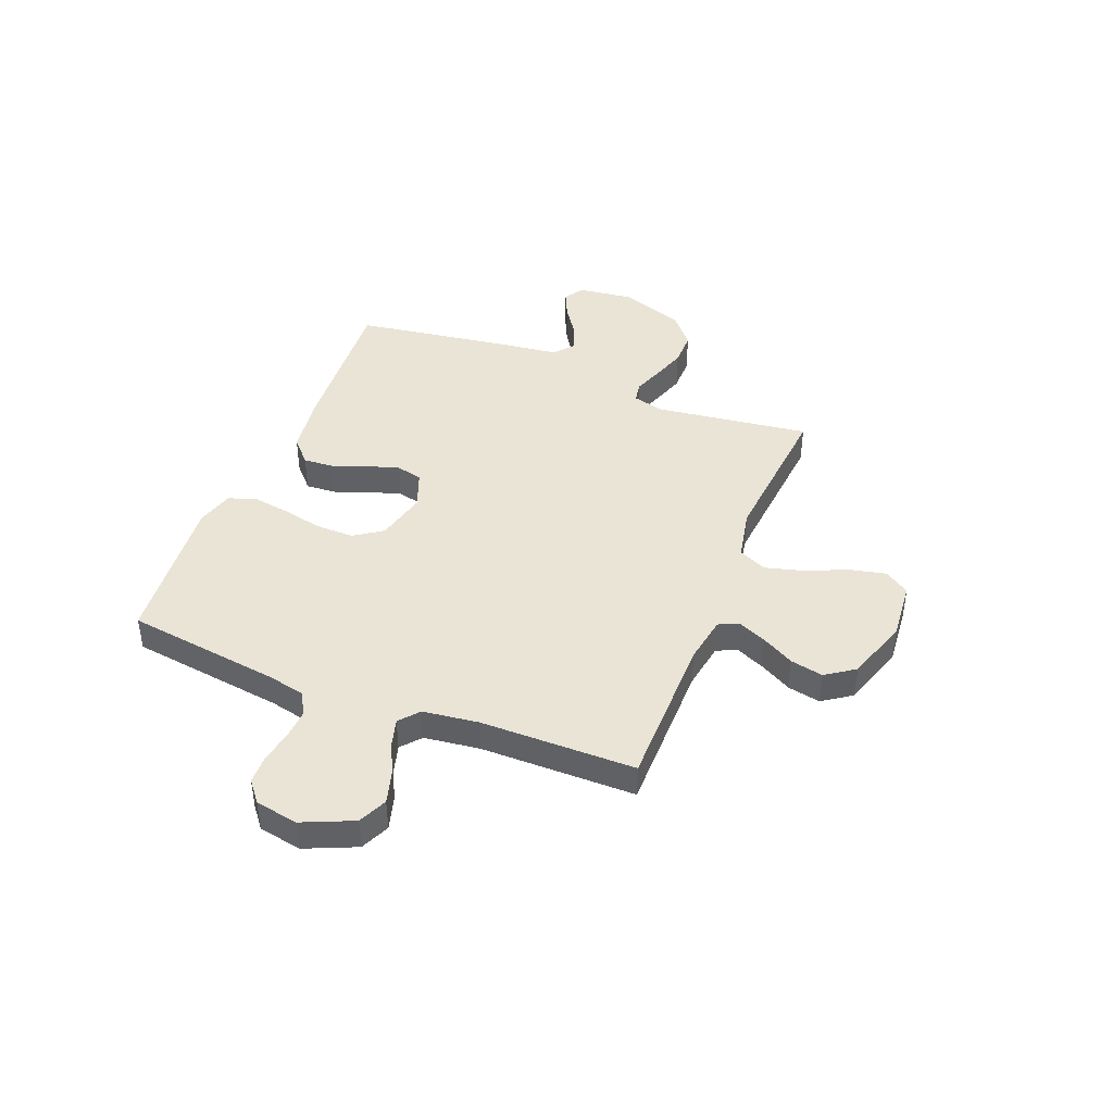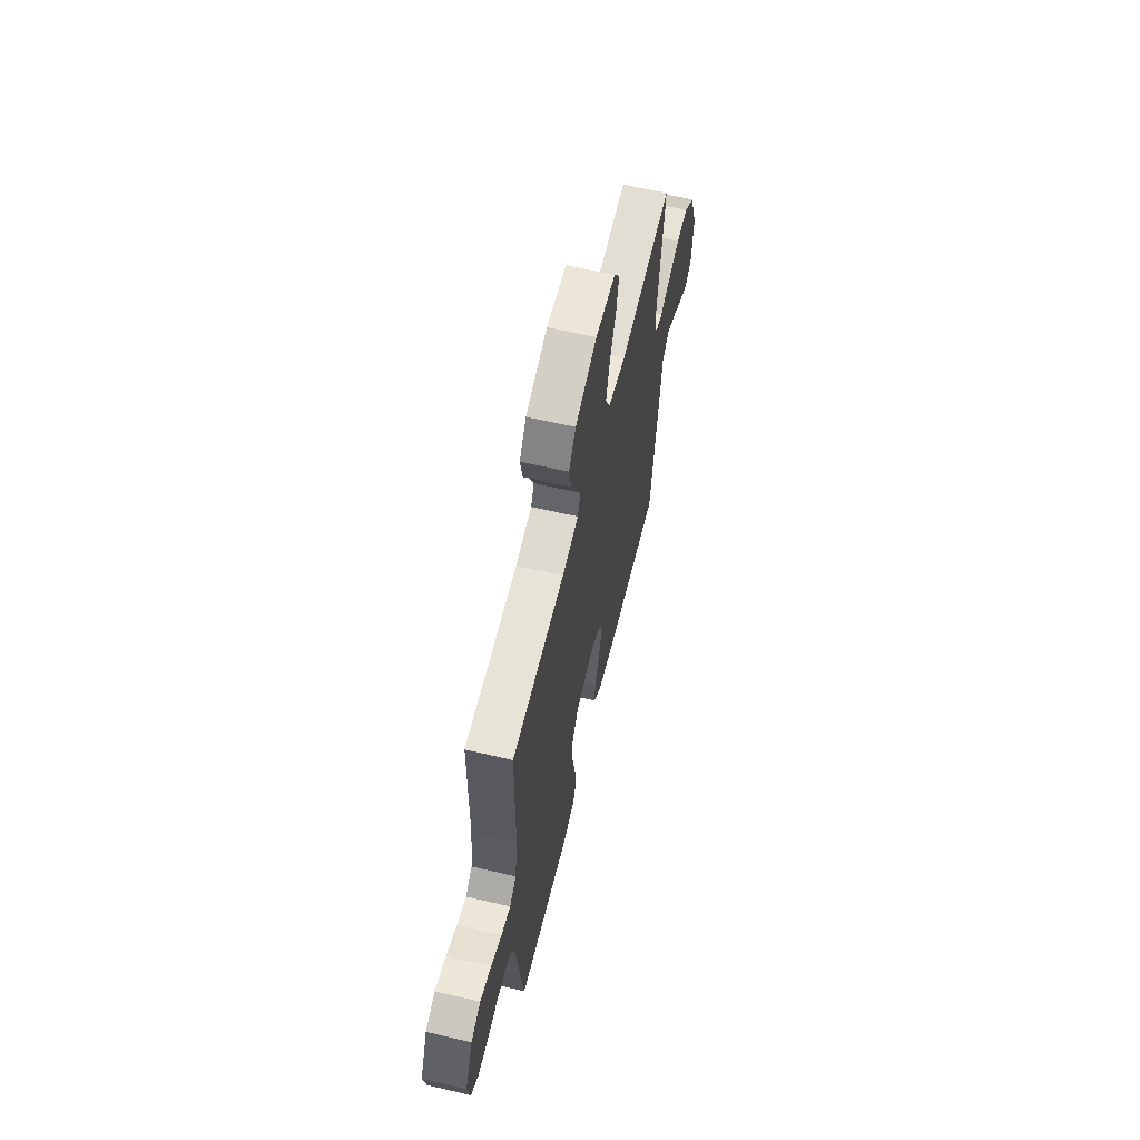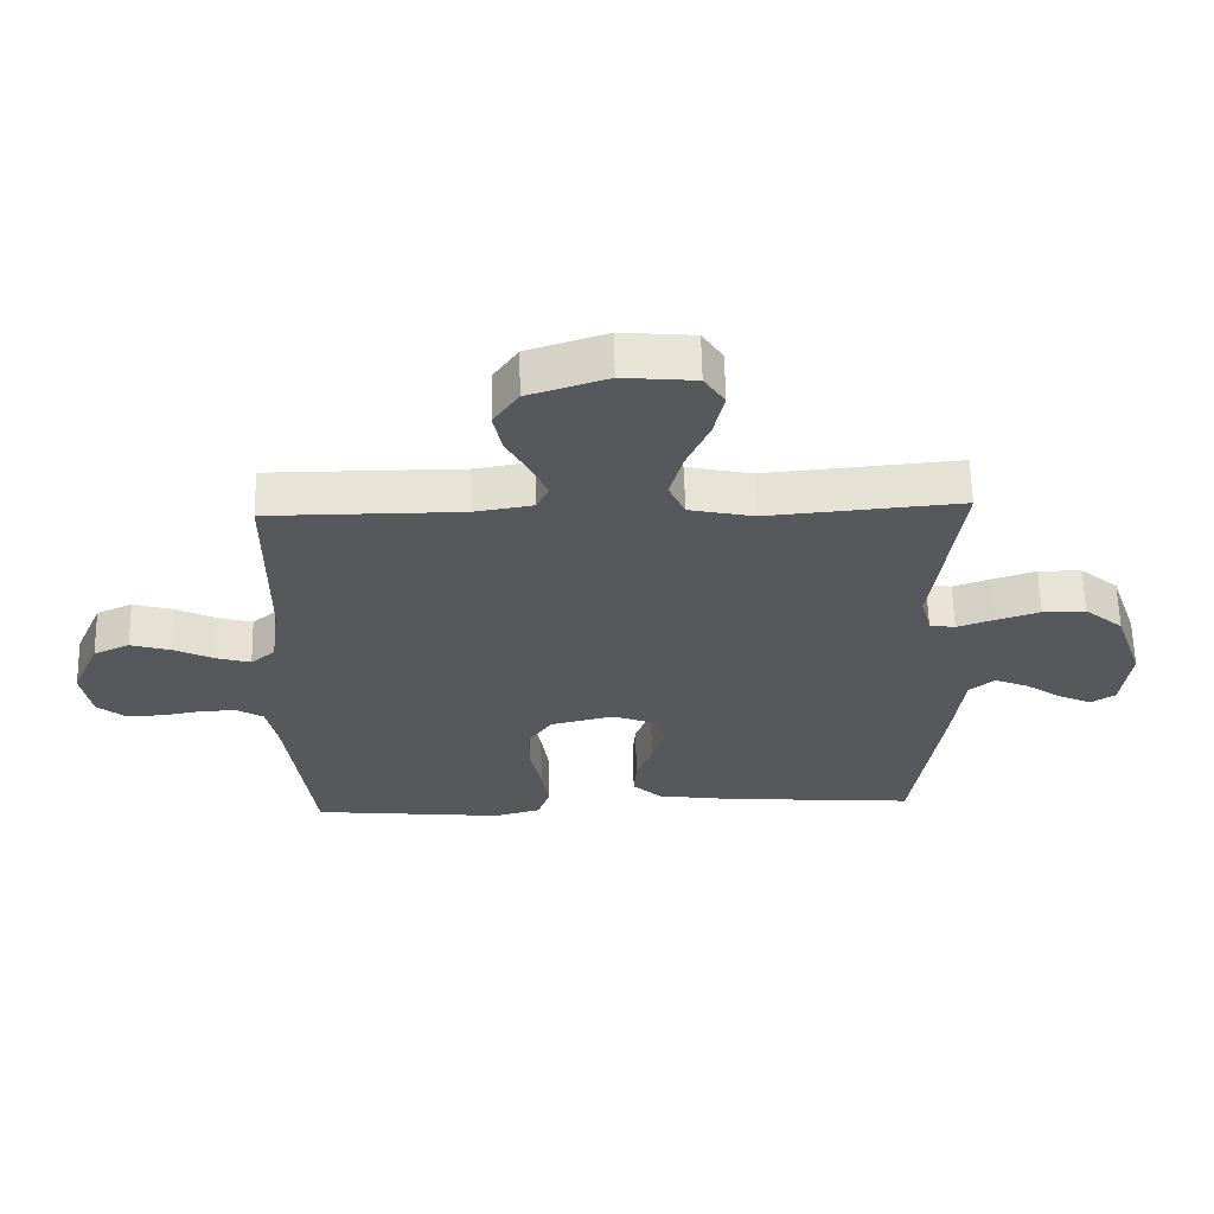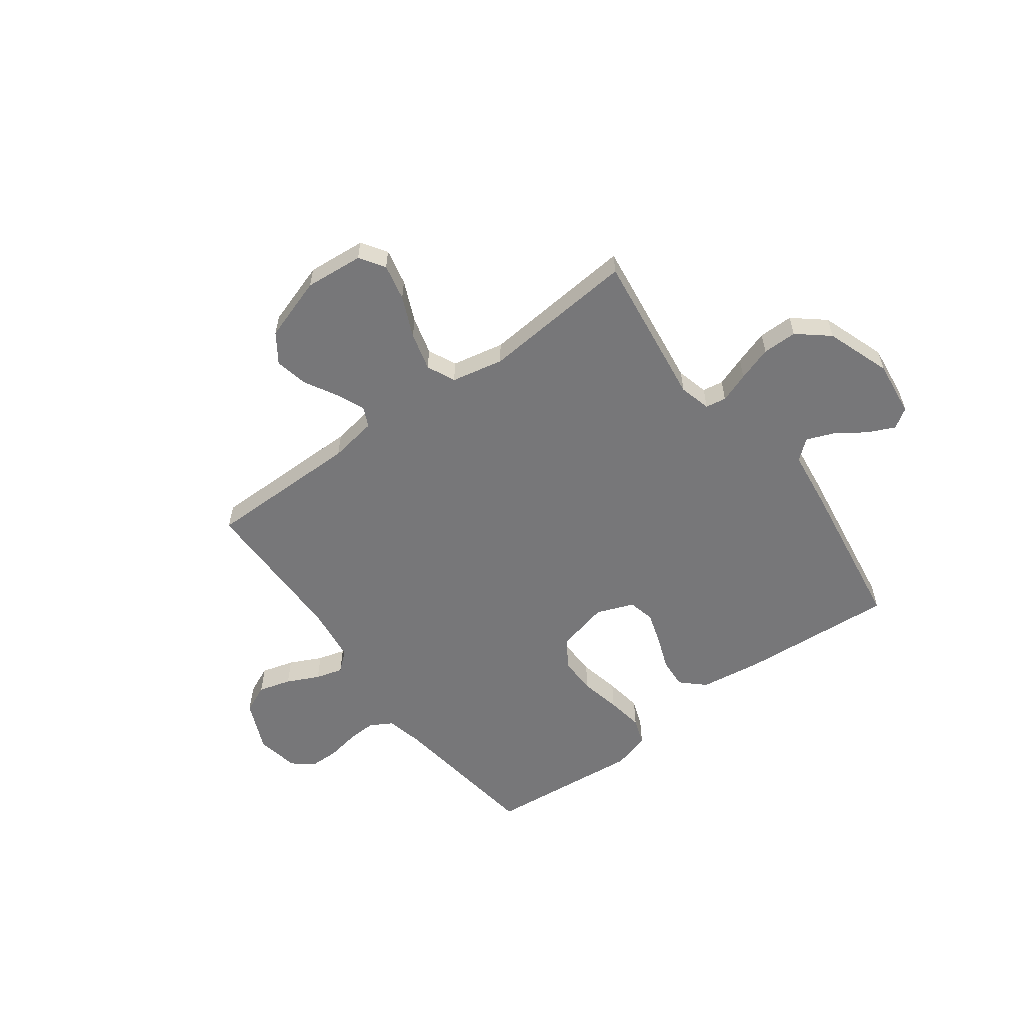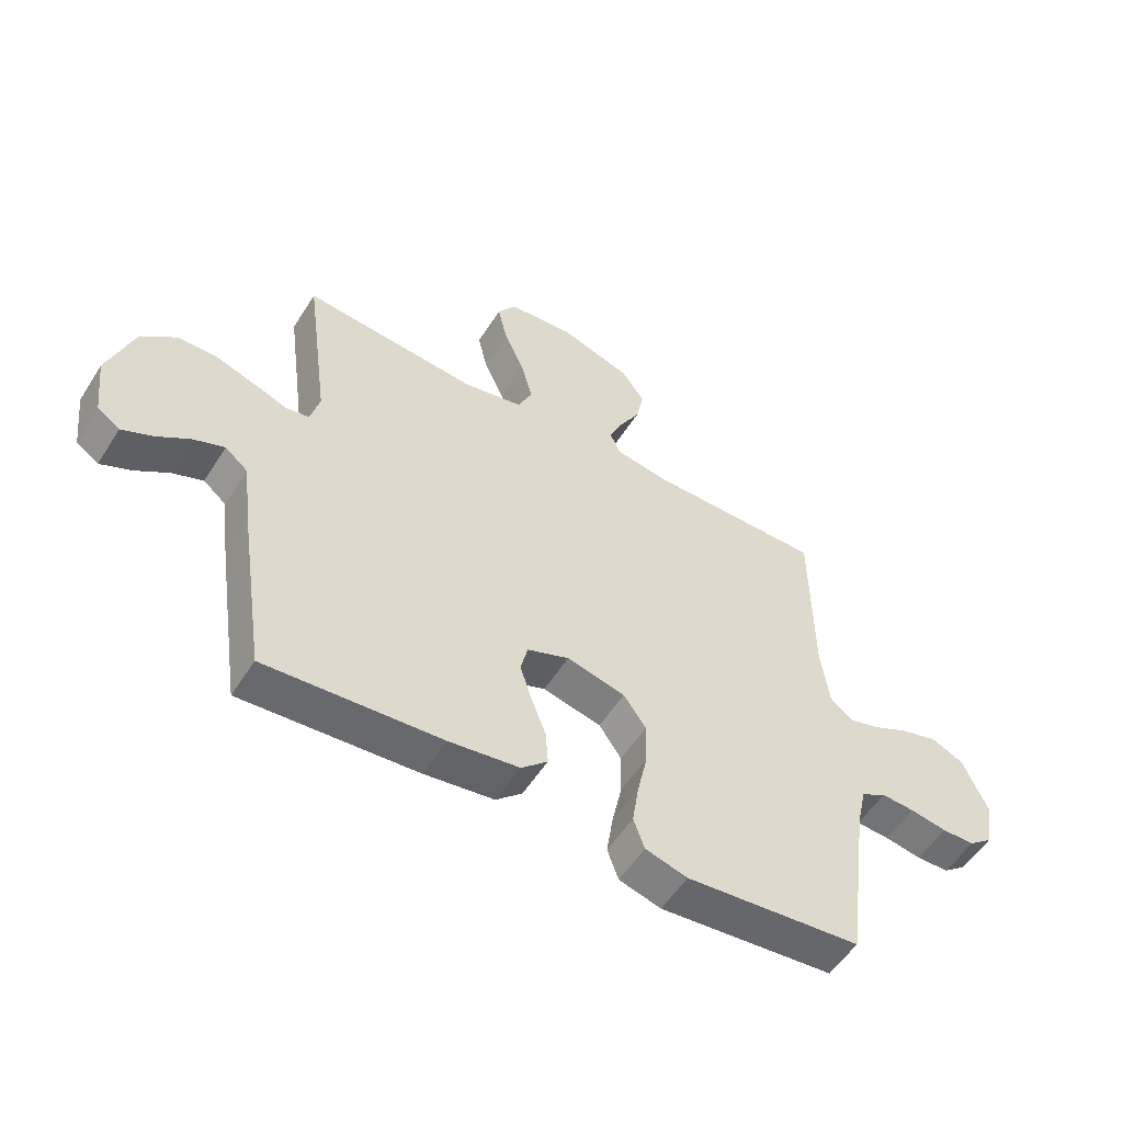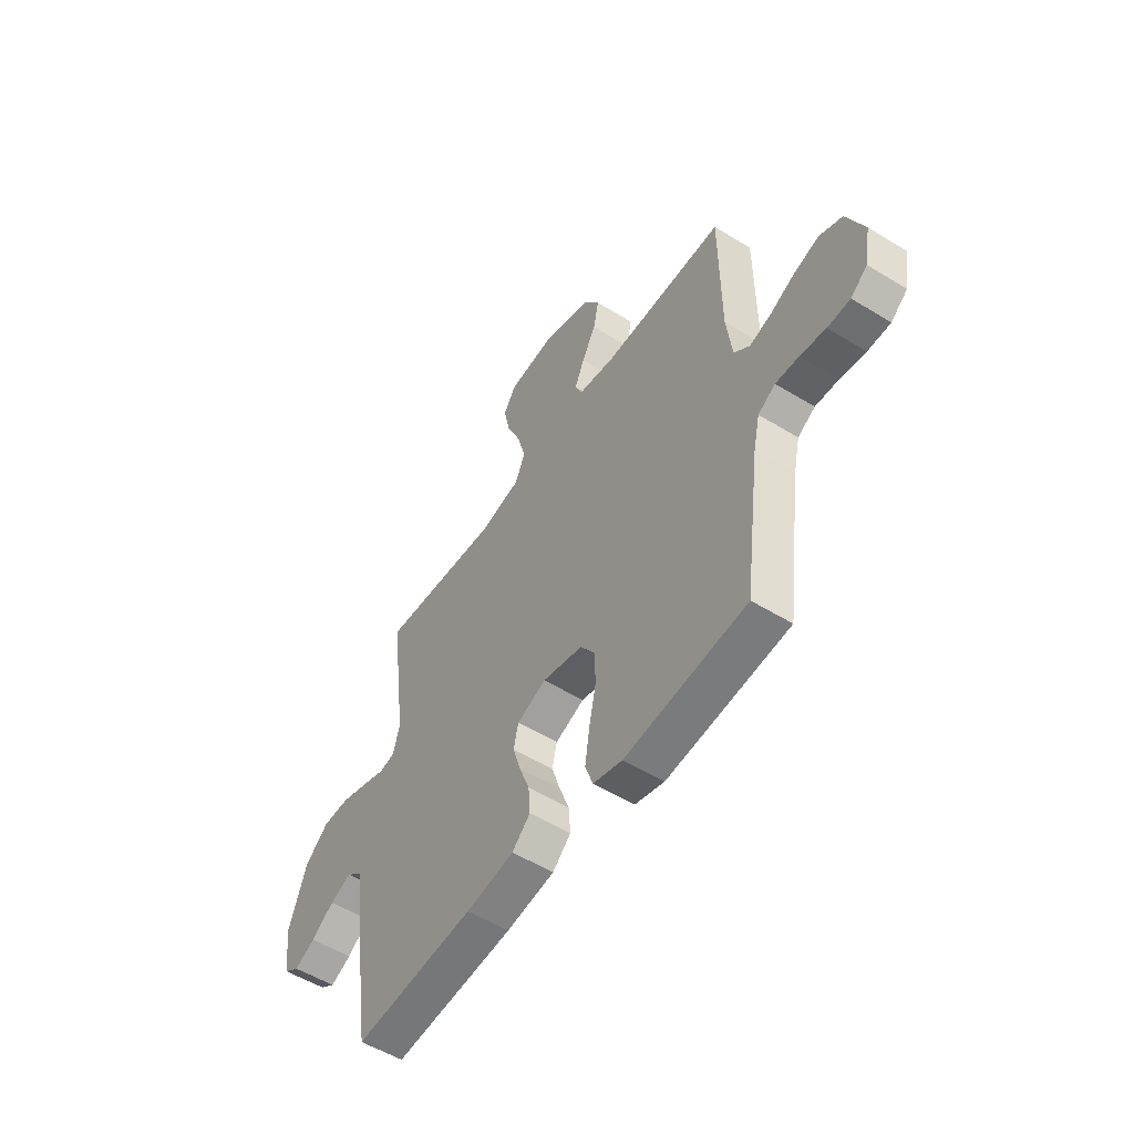
<metadata>
{"format":"obj","ext":"obj","renderer":"f3d","projection":"perspective","resolution":1024,"background":"white","views":[{"elev":42.7,"azim":-68.3,"up":"+Y"},{"elev":62.1,"azim":-76.6,"up":"+Z"},{"elev":61.5,"azim":-1.2,"up":"+Z"},{"elev":-57.2,"azim":36.5,"up":"+Y"},{"elev":-54.6,"azim":148.2,"up":"+Z"},{"elev":-53.4,"azim":-123.3,"up":"+Z"}]}
</metadata>
<code>
v -0.5 0.07 -0.5
v -0.54 0.07 -0.2
v -0.556 0.07 -0.128
v -0.599 0.07 -0.103
v -0.656 0.07 -0.106
v -0.719 0.07 -0.117
v -0.775 0.07 -0.116
v -0.816 0.07 -0.083
v -0.831 0.07 0
v -0.788 0.07 0.098
v -0.732 0.07 0.123
v -0.669 0.07 0.105
v -0.607 0.07 0.075
v -0.554 0.07 0.06
v -0.516 0.07 0.092
v -0.502 0.07 0.2
v -0.5 0.07 0.5
v -0.2 0.07 0.5
v -0.108 0.07 0.515
v -0.09 0.07 0.554
v -0.114 0.07 0.609
v -0.149 0.07 0.672
v -0.162 0.07 0.736
v -0.123 0.07 0.792
v 0 0.07 0.832
v 0.113 0.07 0.822
v 0.145 0.07 0.774
v 0.129 0.07 0.703
v 0.094 0.07 0.624
v 0.074 0.07 0.55
v 0.099 0.07 0.495
v 0.2 0.07 0.474
v 0.5 0.07 0.5
v 0.46 0.07 0.2
v 0.476 0.07 0.139
v 0.516 0.07 0.132
v 0.574 0.07 0.153
v 0.641 0.07 0.175
v 0.708 0.07 0.175
v 0.768 0.07 0.125
v 0.812 0.07 0
v 0.799 0.07 -0.108
v 0.761 0.07 -0.133
v 0.709 0.07 -0.109
v 0.652 0.07 -0.07
v 0.599 0.07 -0.049
v 0.56 0.07 -0.081
v 0.545 0.07 -0.2
v 0.5 0.07 -0.5
v 0.2 0.07 -0.478
v 0.08 0.07 -0.461
v 0.035 0.07 -0.419
v 0.039 0.07 -0.36
v 0.064 0.07 -0.294
v 0.084 0.07 -0.231
v 0.072 0.07 -0.18
v 0 0.07 -0.152
v -0.1 0.07 -0.176
v -0.138 0.07 -0.231
v -0.137 0.07 -0.305
v -0.12 0.07 -0.384
v -0.109 0.07 -0.456
v -0.128 0.07 -0.509
v -0.2 0.07 -0.529
v -0.5 0 -0.5
v -0.54 0 -0.2
v -0.556 0 -0.128
v -0.599 0 -0.103
v -0.656 0 -0.106
v -0.719 0 -0.117
v -0.775 0 -0.116
v -0.816 0 -0.083
v -0.831 0 0
v -0.788 0 0.098
v -0.732 0 0.123
v -0.669 0 0.105
v -0.607 0 0.075
v -0.554 0 0.06
v -0.516 0 0.092
v -0.502 0 0.2
v -0.5 0 0.5
v -0.2 0 0.5
v -0.108 0 0.515
v -0.09 0 0.554
v -0.114 0 0.609
v -0.149 0 0.672
v -0.162 0 0.736
v -0.123 0 0.792
v 0 0 0.832
v 0.113 0 0.822
v 0.145 0 0.774
v 0.129 0 0.703
v 0.094 0 0.624
v 0.074 0 0.55
v 0.099 0 0.495
v 0.2 0 0.474
v 0.5 0 0.5
v 0.46 0 0.2
v 0.476 0 0.139
v 0.516 0 0.132
v 0.574 0 0.153
v 0.641 0 0.175
v 0.708 0 0.175
v 0.768 0 0.125
v 0.812 0 0
v 0.799 0 -0.108
v 0.761 0 -0.133
v 0.709 0 -0.109
v 0.652 0 -0.07
v 0.599 0 -0.049
v 0.56 0 -0.081
v 0.545 0 -0.2
v 0.5 0 -0.5
v 0.2 0 -0.478
v 0.08 0 -0.461
v 0.035 0 -0.419
v 0.039 0 -0.36
v 0.064 0 -0.294
v 0.084 0 -0.231
v 0.072 0 -0.18
v 0 0 -0.152
v -0.1 0 -0.176
v -0.138 0 -0.231
v -0.137 0 -0.305
v -0.12 0 -0.384
v -0.109 0 -0.456
v -0.128 0 -0.509
v -0.2 0 -0.529
f 64 1 2
f 63 64 2
f 62 63 2
f 61 62 2
f 60 61 2
f 59 60 2 3
f 58 59 3 4
f 57 58 4
f 52 53 54
f 51 52 54
f 50 51 54
f 49 50 54
f 48 49 54
f 47 48 54
f 46 47 54 55
f 43 44 45
f 42 43 45
f 41 42 45
f 40 41 45
f 39 40 45
f 38 39 45
f 37 38 45
f 36 37 45
f 35 36 45 46
f 32 33 34
f 31 32 34 35
f 27 28 29
f 26 27 29
f 25 26 29
f 24 25 29
f 23 24 29
f 22 23 29
f 21 22 29
f 20 21 29 30
f 19 20 30 31
f 16 17 18
f 31 35 46
f 19 31 46
f 18 19 46
f 16 18 46
f 15 16 46
f 11 12 13
f 10 11 13
f 9 10 13
f 8 9 13
f 7 8 13
f 6 7 13
f 5 6 13
f 4 5 13 14
f 46 55 56
f 46 56 57
f 15 46 57
f 14 15 57
f 4 14 57
f 66 65 128
f 66 128 127
f 66 127 126
f 66 126 125
f 66 125 124
f 67 66 124 123
f 68 67 123 122
f 68 122 121
f 118 117 116
f 118 116 115
f 118 115 114
f 118 114 113
f 118 113 112
f 118 112 111
f 119 118 111 110
f 109 108 107
f 109 107 106
f 109 106 105
f 109 105 104
f 109 104 103
f 109 103 102
f 109 102 101
f 109 101 100
f 110 109 100 99
f 98 97 96
f 99 98 96 95
f 93 92 91
f 93 91 90
f 93 90 89
f 93 89 88
f 93 88 87
f 93 87 86
f 93 86 85
f 94 93 85 84
f 95 94 84 83
f 82 81 80
f 110 99 95
f 110 95 83
f 110 83 82
f 110 82 80
f 110 80 79
f 77 76 75
f 77 75 74
f 77 74 73
f 77 73 72
f 77 72 71
f 77 71 70
f 77 70 69
f 78 77 69 68
f 120 119 110
f 121 120 110
f 121 110 79
f 121 79 78
f 121 78 68
f 1 65 66 2
f 2 66 67 3
f 3 67 68 4
f 4 68 69 5
f 5 69 70 6
f 6 70 71 7
f 7 71 72 8
f 8 72 73 9
f 9 73 74 10
f 10 74 75 11
f 11 75 76 12
f 12 76 77 13
f 13 77 78 14
f 14 78 79 15
f 15 79 80 16
f 16 80 81 17
f 17 81 82 18
f 18 82 83 19
f 19 83 84 20
f 20 84 85 21
f 21 85 86 22
f 22 86 87 23
f 23 87 88 24
f 24 88 89 25
f 25 89 90 26
f 26 90 91 27
f 27 91 92 28
f 28 92 93 29
f 29 93 94 30
f 30 94 95 31
f 31 95 96 32
f 32 96 97 33
f 33 97 98 34
f 34 98 99 35
f 35 99 100 36
f 36 100 101 37
f 37 101 102 38
f 38 102 103 39
f 39 103 104 40
f 40 104 105 41
f 41 105 106 42
f 42 106 107 43
f 43 107 108 44
f 44 108 109 45
f 45 109 110 46
f 46 110 111 47
f 47 111 112 48
f 48 112 113 49
f 49 113 114 50
f 50 114 115 51
f 51 115 116 52
f 52 116 117 53
f 53 117 118 54
f 54 118 119 55
f 55 119 120 56
f 56 120 121 57
f 57 121 122 58
f 58 122 123 59
f 59 123 124 60
f 60 124 125 61
f 61 125 126 62
f 62 126 127 63
f 63 127 128 64
f 64 128 65 1

</code>
